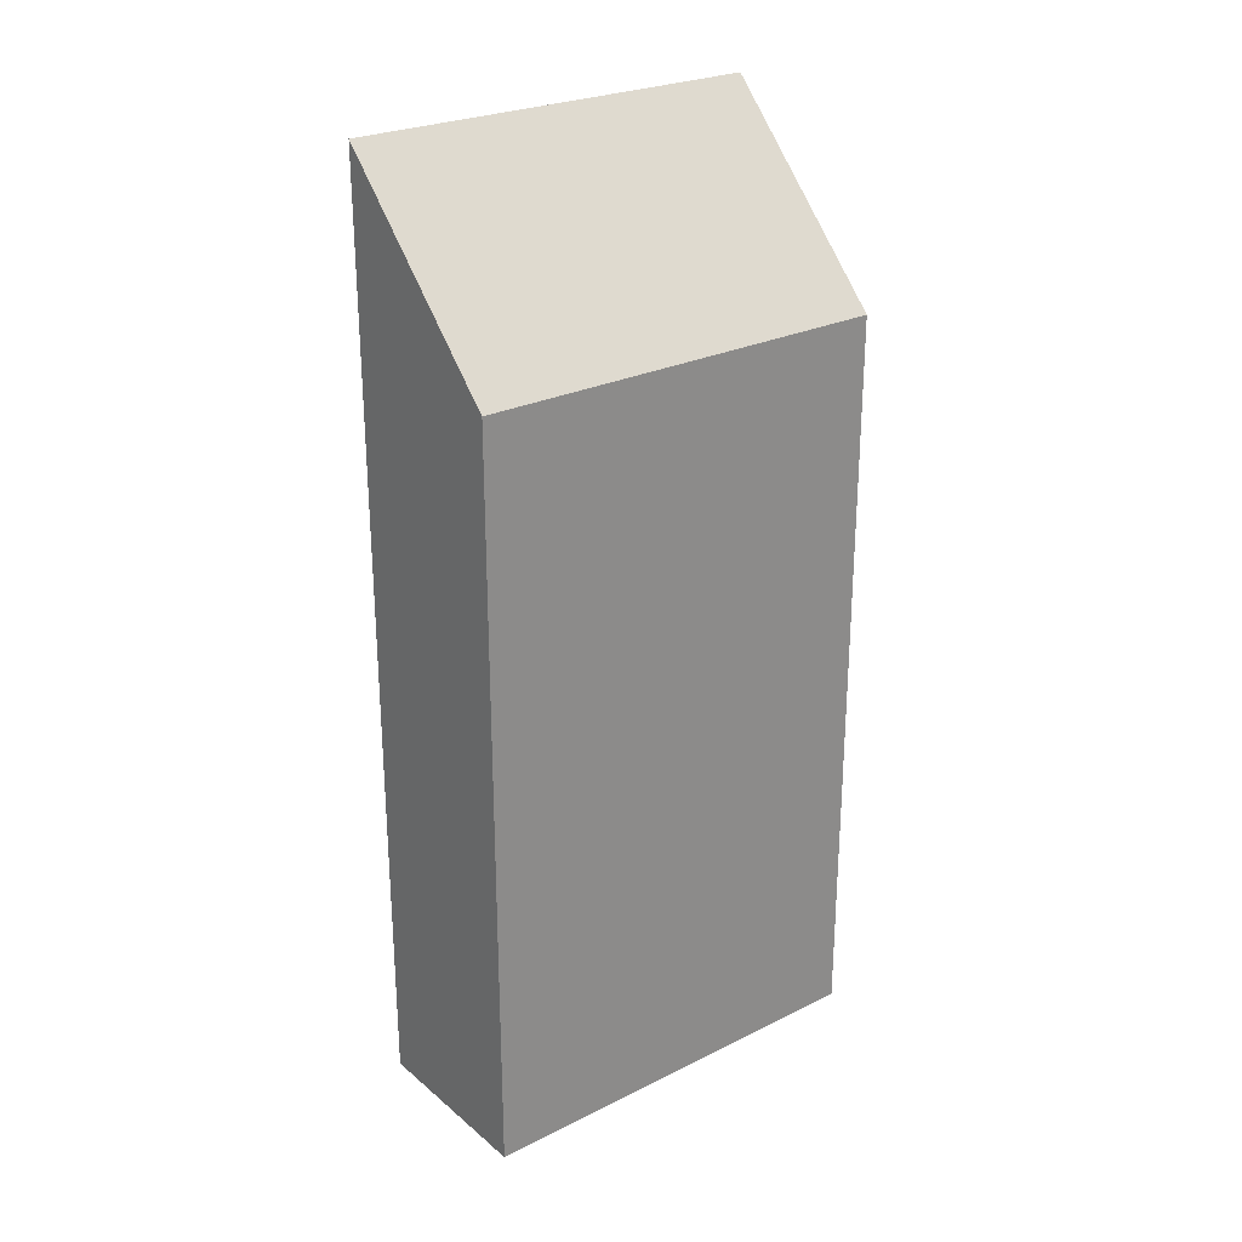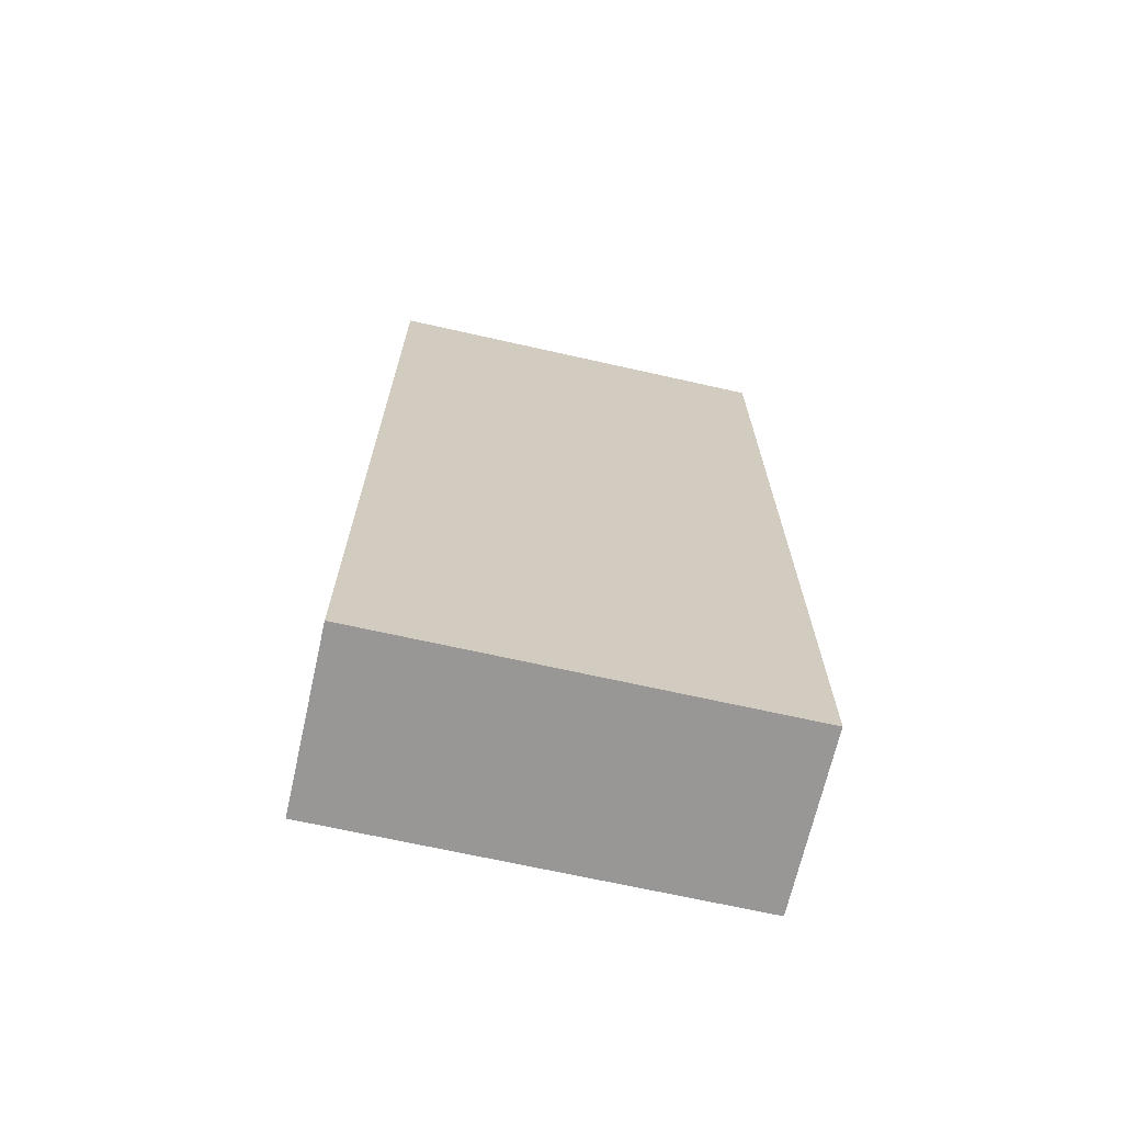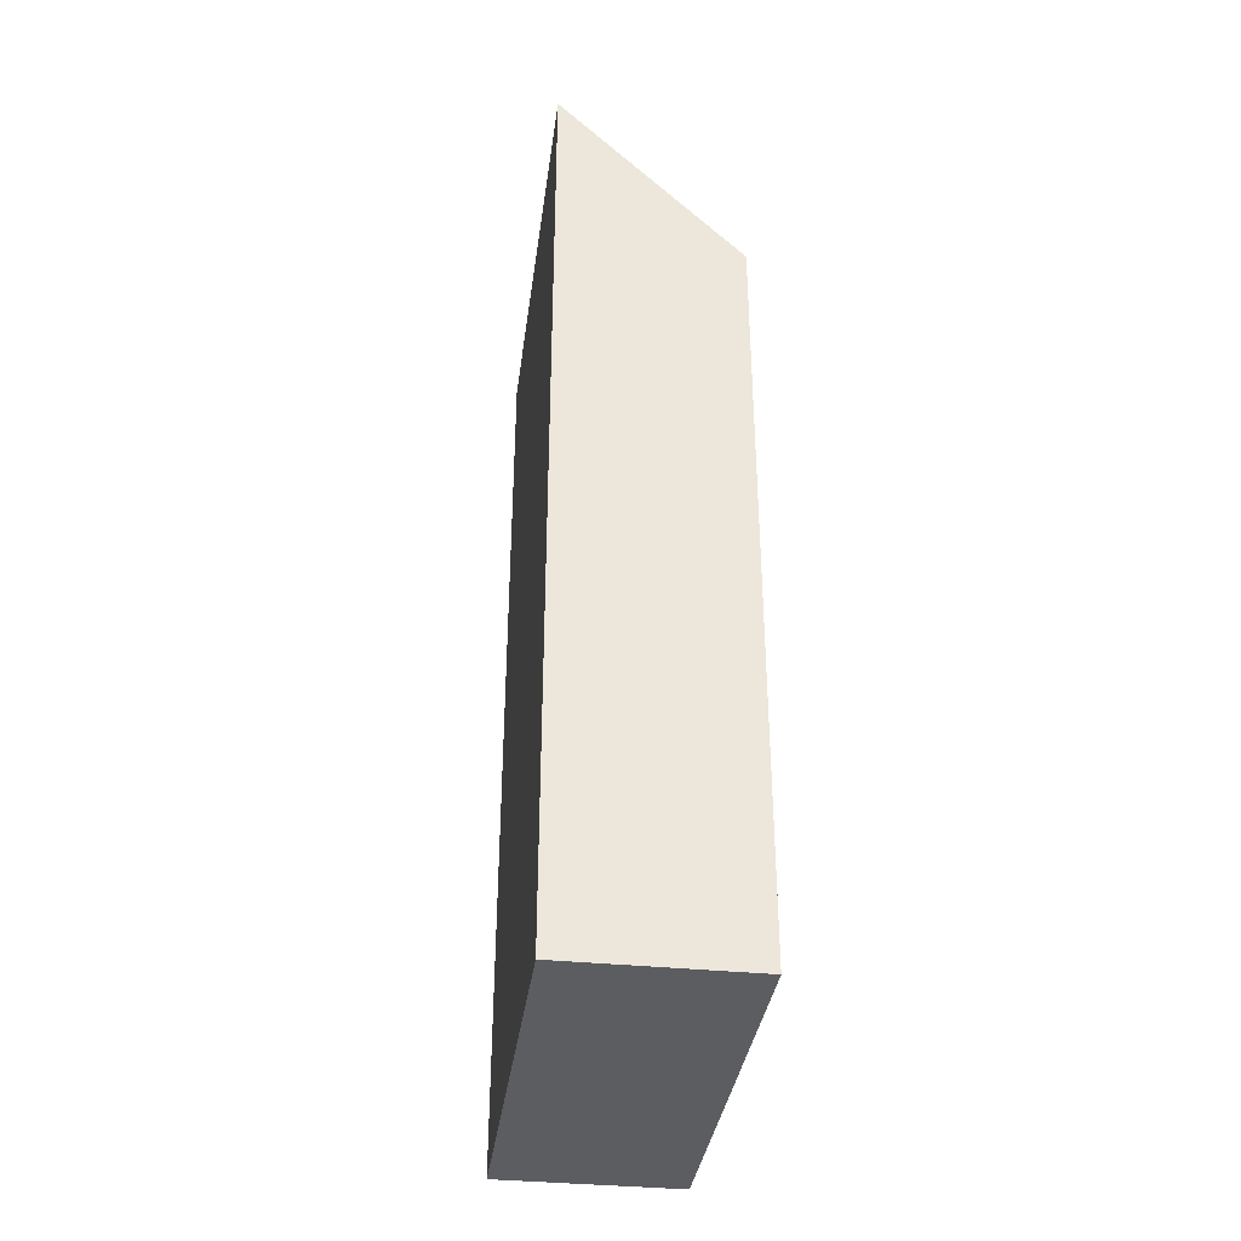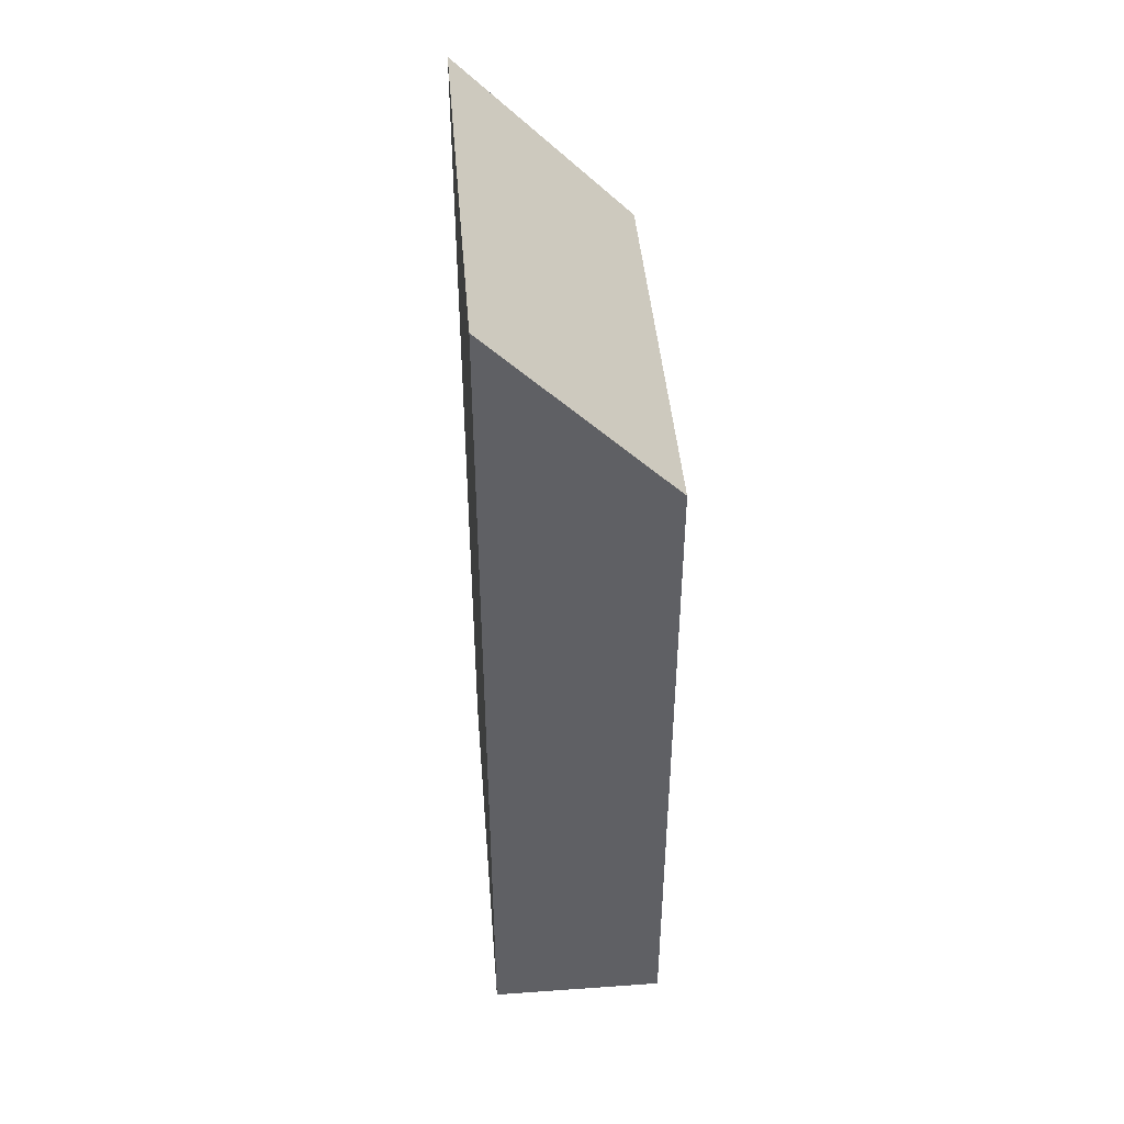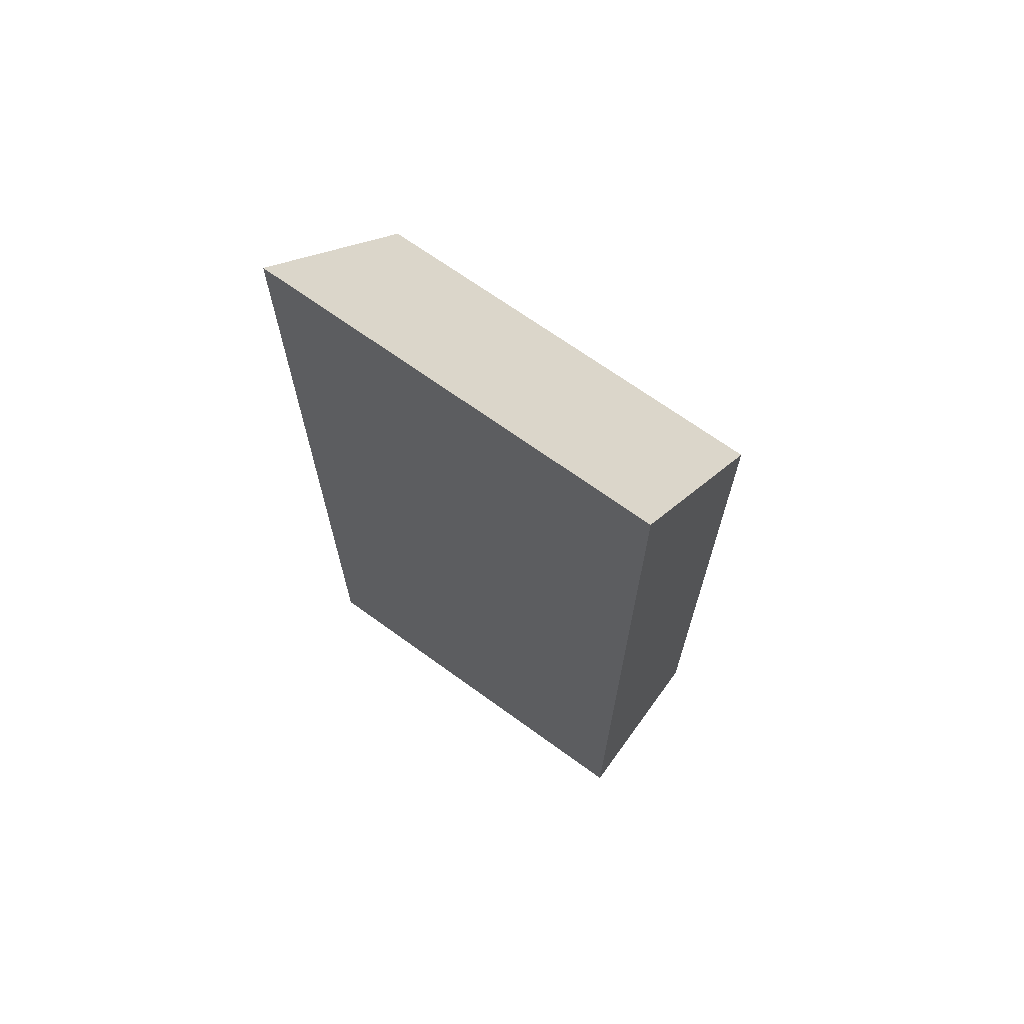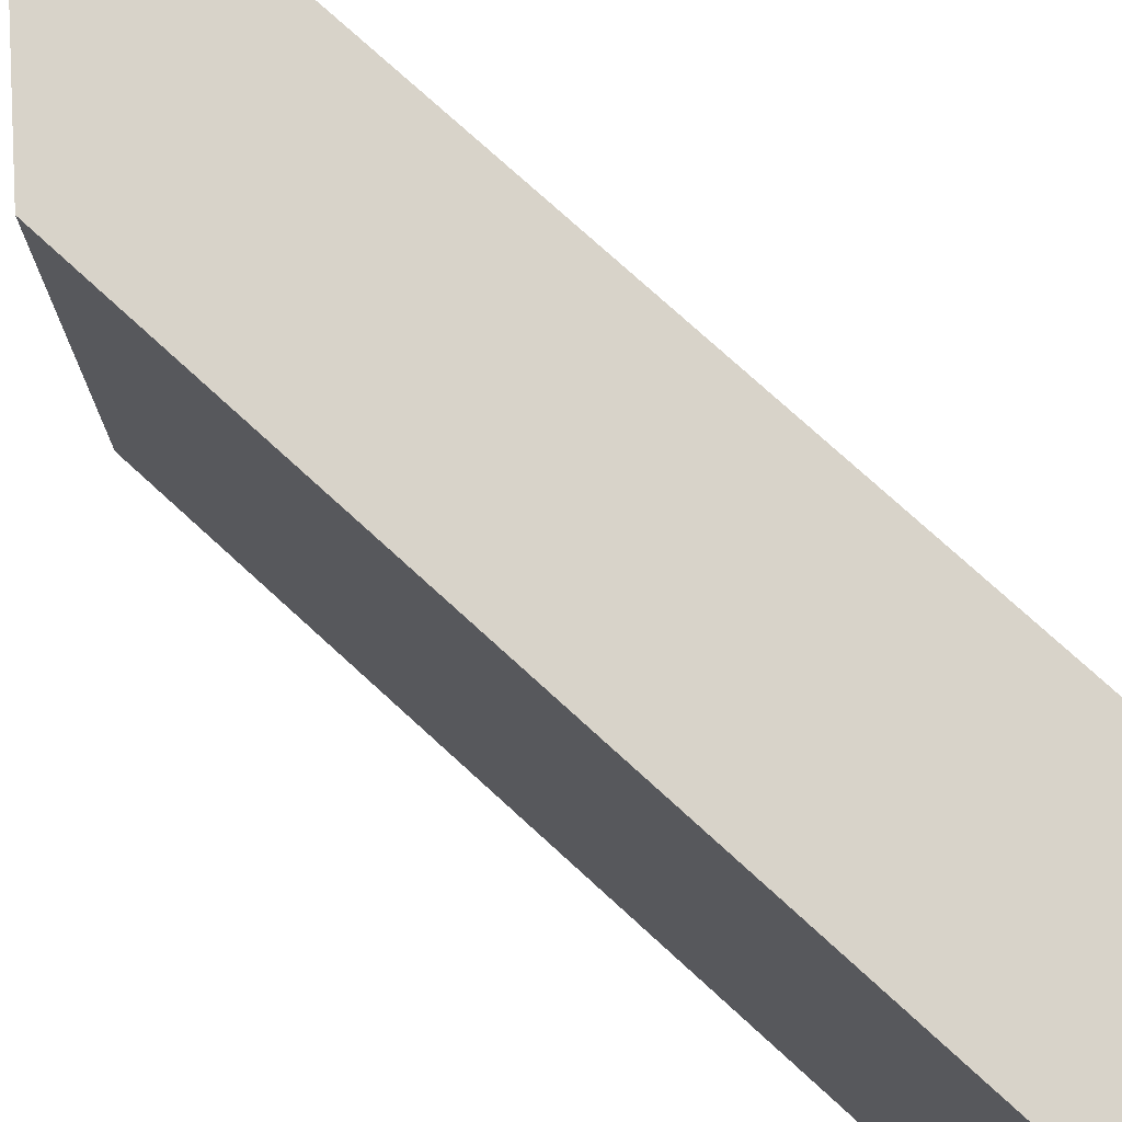
<metadata>
{"format":"obj","ext":"obj","renderer":"f3d","projection":"perspective","resolution":1024,"background":"white","views":[{"elev":26.0,"azim":51.9,"up":"+Z"},{"elev":-68.4,"azim":-102.7,"up":"+Z"},{"elev":-36.2,"azim":-7.7,"up":"+Z"},{"elev":44.5,"azim":-4.7,"up":"+Z"},{"elev":68.3,"azim":-54.0,"up":"+Z"},{"elev":75.8,"azim":132.4,"up":"+Y"}]}
</metadata>
<code>
o Cube.001_Cub
v -1.606 6.554 -5.721
v -1.606 8.681 -5.721
v 2.041 8.681 -5.719
v 2.041 6.554 -5.719
v 2.041 6.554 8.506
v 2.041 8.681 8.506
v 2.041 8.681 9.29
v 2.041 6.554 9.29
v -1.606 8.681 13.06
v -1.606 6.554 13.06
v -1.606 6.554 -4.163
v -1.606 8.681 -4.163
v 2.041 0.1727 8.506
v 2.041 0.1727 9.29
v -1.606 0.1729 13.06
v -1.606 0.1729 10
v 2.041 8.681 -4.167
v 2.041 8.681 6.649
v -1.606 8.681 7.773
v -1.606 8.681 10
v 2.041 8.681 5.15
v 2.041 8.681 3.597
v -1.606 8.681 3.91
v -1.606 8.681 5.777
v 2.041 8.681 2.044
v 2.041 8.681 0.4916
v -1.606 8.681 0.4964
v -1.606 8.681 2.055
v 2.041 8.681 -1.061
v 2.041 8.681 -2.614
v -1.606 8.681 -2.62
v -1.606 8.681 -1.062
v 2.041 0.1727 -4.167
v 2.041 0.1727 -2.614
v -1.606 0.1729 -2.62
v -1.606 0.1729 -4.163
v 2.041 0.1727 -1.061
v 2.041 0.1727 0.4916
v -1.606 0.1729 0.4964
v -1.606 0.1729 -1.062
v 2.041 0.1727 2.044
v 2.041 0.1727 3.597
v -1.606 0.1729 3.91
v -1.606 0.1729 2.055
v 2.041 0.1727 5.15
v 2.041 0.1727 6.649
v -1.606 0.1729 7.773
v -1.606 0.1729 5.777
v -1.606 6.554 10
v -1.606 6.554 7.773
v -1.606 6.554 5.777
v -1.606 6.554 3.91
v -1.606 6.554 2.055
v -1.606 6.554 0.4964
v -1.606 6.554 -1.062
v -1.606 6.554 -2.62
v 2.041 6.554 -4.167
v 2.041 6.554 -2.614
v 2.041 6.554 -1.061
v 2.041 6.554 0.4916
v 2.041 6.554 2.044
v 2.041 6.554 3.597
v 2.041 6.554 5.15
v 2.041 6.554 6.649
v 2.041 2.3 5.15
v 2.041 2.3 6.649
v 2.041 4.427 5.15
v 2.041 4.427 6.649
v 2.041 2.3 2.044
v 2.041 2.3 3.597
v 2.041 4.427 2.044
v 2.041 4.427 3.597
v 2.041 2.3 -1.061
v 2.041 2.3 0.4916
v 2.041 4.427 -1.061
v 2.041 4.427 0.4916
v 2.041 2.3 -4.167
v 2.041 2.3 -2.614
v 2.041 4.427 -4.167
v 2.041 4.427 -2.614
v -1.606 2.3 -1.062
v -1.606 2.3 -2.62
v -1.606 4.427 -1.062
v -1.606 4.427 -2.62
v -1.606 2.3 2.055
v -1.606 2.3 0.4964
v -1.606 4.427 2.055
v -1.606 4.427 0.4964
v -1.606 2.3 5.777
v -1.606 2.3 3.91
v -1.606 4.427 5.777
v -1.606 4.427 3.91
v -1.606 2.3 10
v -1.606 2.3 7.773
v -1.606 4.427 10
v -1.606 4.427 7.773
v -1.606 2.3 -4.163
v -1.606 2.3 -5.721
v -1.606 0.1729 -5.721
v -1.606 4.427 -4.163
v -1.606 4.427 -5.721
v 2.041 2.3 9.29
v -1.606 2.3 13.06
v 2.041 4.427 9.29
v -1.606 4.427 13.06
v 2.041 2.3 8.506
v 2.041 4.427 8.506
v 2.041 2.3 -5.719
v 2.041 0.1727 -5.719
v 2.041 4.427 -5.719
v 2.041 8.681 9.29
v 2.041 0.1727 9.29
v 2.041 8.681 -28.1
v 2.041 0.1727 -28.1
f 1 2 3
f 1 3 4
f 5 6 7
f 5 7 8
f 8 7 9
f 8 9 10
f 2 1 11
f 2 11 12
f 13 14 15
f 13 15 16
f 17 3 2
f 17 2 12
f 6 18 19
f 6 19 20
f 21 22 23
f 21 23 24
f 25 26 27
f 25 27 28
f 29 30 31
f 29 31 32
f 33 34 35
f 33 35 36
f 37 38 39
f 37 39 40
f 41 42 43
f 41 43 44
f 45 46 47
f 45 47 48
f 49 20 19
f 49 19 50
f 51 24 23
f 51 23 52
f 53 28 27
f 53 27 54
f 55 32 31
f 55 31 56
f 57 17 30
f 57 30 58
f 59 29 26
f 59 26 60
f 61 25 22
f 61 22 62
f 63 21 18
f 63 18 64
f 45 65 66
f 45 66 46
f 65 67 68
f 65 68 66
f 67 63 64
f 67 64 68
f 41 69 70
f 41 70 42
f 69 71 72
f 69 72 70
f 71 61 62
f 71 62 72
f 37 73 74
f 37 74 38
f 73 75 76
f 73 76 74
f 75 59 60
f 75 60 76
f 33 77 78
f 33 78 34
f 77 79 80
f 77 80 78
f 79 57 58
f 79 58 80
f 40 81 82
f 40 82 35
f 81 83 84
f 81 84 82
f 83 55 56
f 83 56 84
f 44 85 86
f 44 86 39
f 85 87 88
f 85 88 86
f 87 53 54
f 87 54 88
f 48 89 90
f 48 90 43
f 89 91 92
f 89 92 90
f 91 51 52
f 91 52 92
f 16 93 94
f 16 94 47
f 93 95 96
f 93 96 94
f 95 49 50
f 95 50 96
f 36 97 98
f 36 98 99
f 97 100 101
f 97 101 98
f 1 101 100
f 1 100 11
f 14 102 103
f 14 103 15
f 102 104 105
f 102 105 103
f 104 8 10
f 104 10 105
f 13 106 102
f 13 102 14
f 106 107 104
f 106 104 102
f 107 5 8
f 107 8 104
f 99 98 108
f 99 108 109
f 98 101 110
f 98 110 108
f 101 1 4
f 101 4 110
f 68 64 5
f 68 5 107
f 66 68 107
f 66 107 106
f 46 66 106
f 46 106 13
f 105 10 49
f 105 49 95
f 103 105 95
f 103 95 93
f 15 103 93
f 15 93 16
f 10 9 20
f 10 20 49
f 7 6 20
f 7 20 9
f 46 13 16
f 46 16 47
f 64 18 6
f 64 6 5
f 96 50 51
f 96 51 91
f 94 96 91
f 94 91 89
f 47 94 89
f 47 89 48
f 72 62 63
f 72 63 67
f 70 72 67
f 70 67 65
f 42 70 65
f 42 65 45
f 62 22 21
f 62 21 63
f 50 19 24
f 50 24 51
f 42 45 48
f 42 48 43
f 18 21 24
f 18 24 19
f 92 52 53
f 92 53 87
f 90 92 87
f 90 87 85
f 43 90 85
f 43 85 44
f 76 60 61
f 76 61 71
f 74 76 71
f 74 71 69
f 38 74 69
f 38 69 41
f 60 26 25
f 60 25 61
f 52 23 28
f 52 28 53
f 38 41 44
f 38 44 39
f 22 25 28
f 22 28 23
f 88 54 55
f 88 55 83
f 86 88 83
f 86 83 81
f 39 86 81
f 39 81 40
f 80 58 59
f 80 59 75
f 78 80 75
f 78 75 73
f 34 78 73
f 34 73 37
f 58 30 29
f 58 29 59
f 54 27 32
f 54 32 55
f 34 37 40
f 34 40 35
f 26 29 32
f 26 32 27
f 84 56 11
f 84 11 100
f 82 84 100
f 82 100 97
f 35 82 97
f 35 97 36
f 110 4 57
f 110 57 79
f 108 110 79
f 108 79 77
f 109 108 77
f 109 77 33
f 4 3 17
f 4 17 57
f 109 33 36
f 109 36 99
f 30 17 12
f 30 12 31
f 56 31 12
f 56 12 11

</code>
